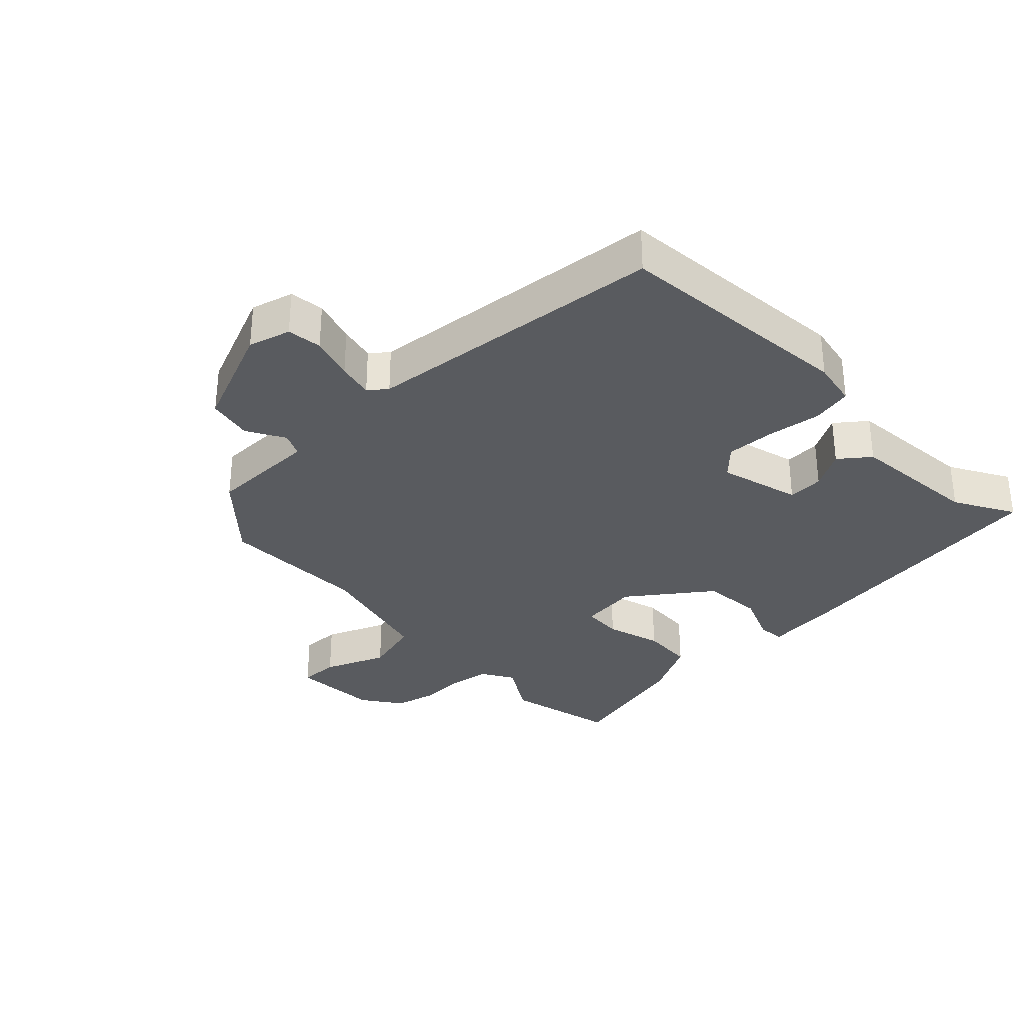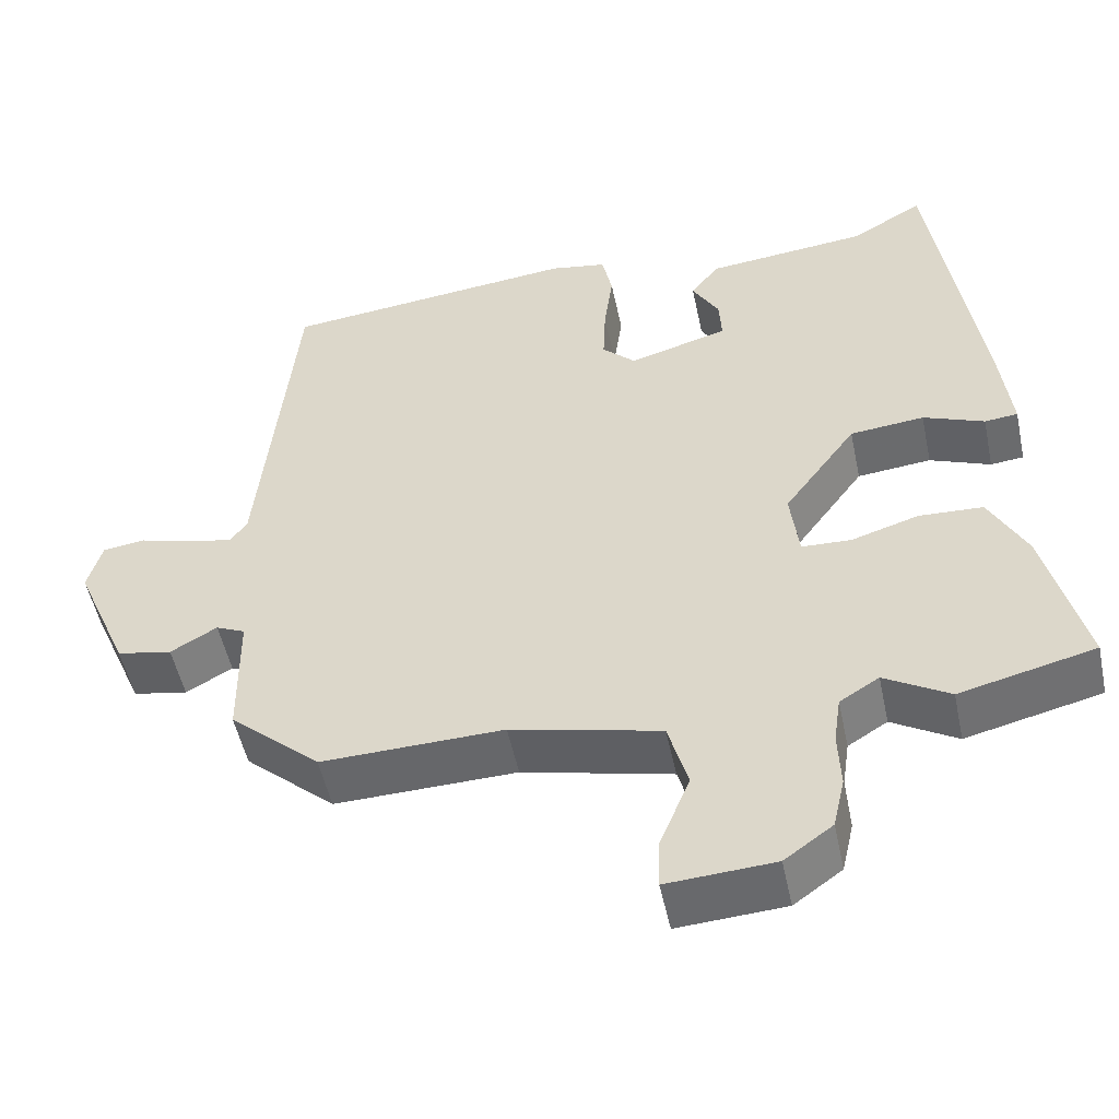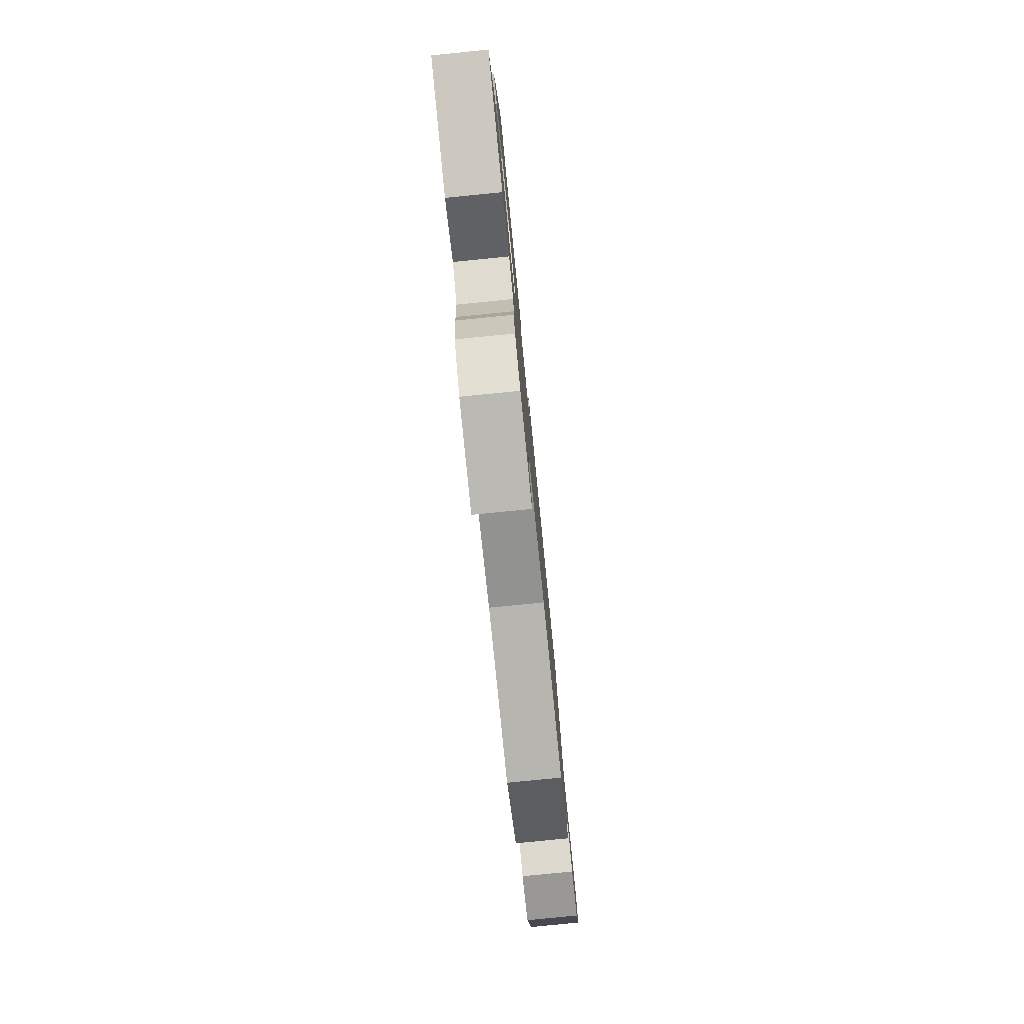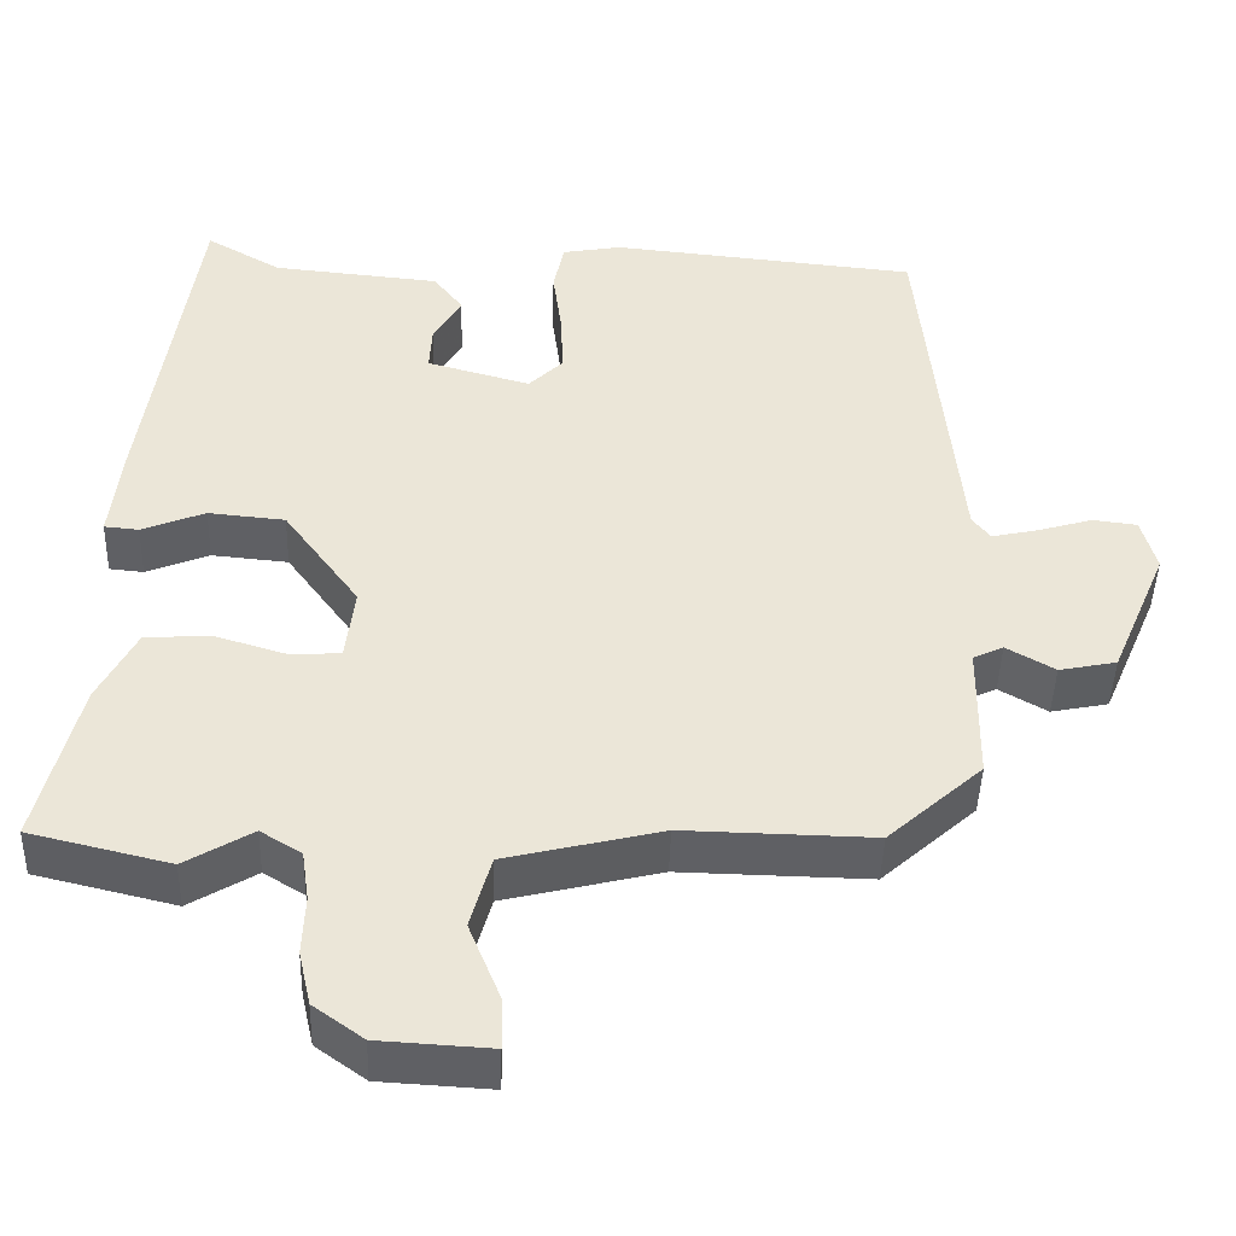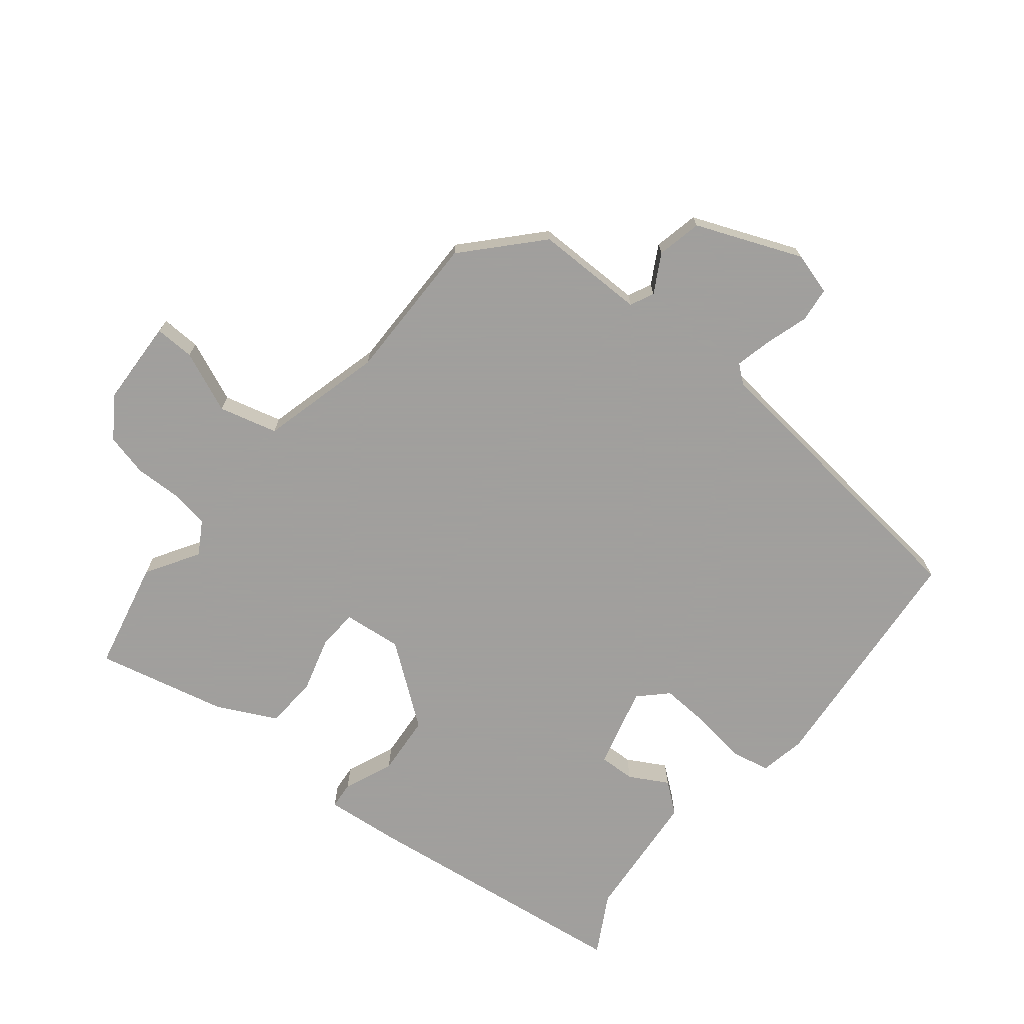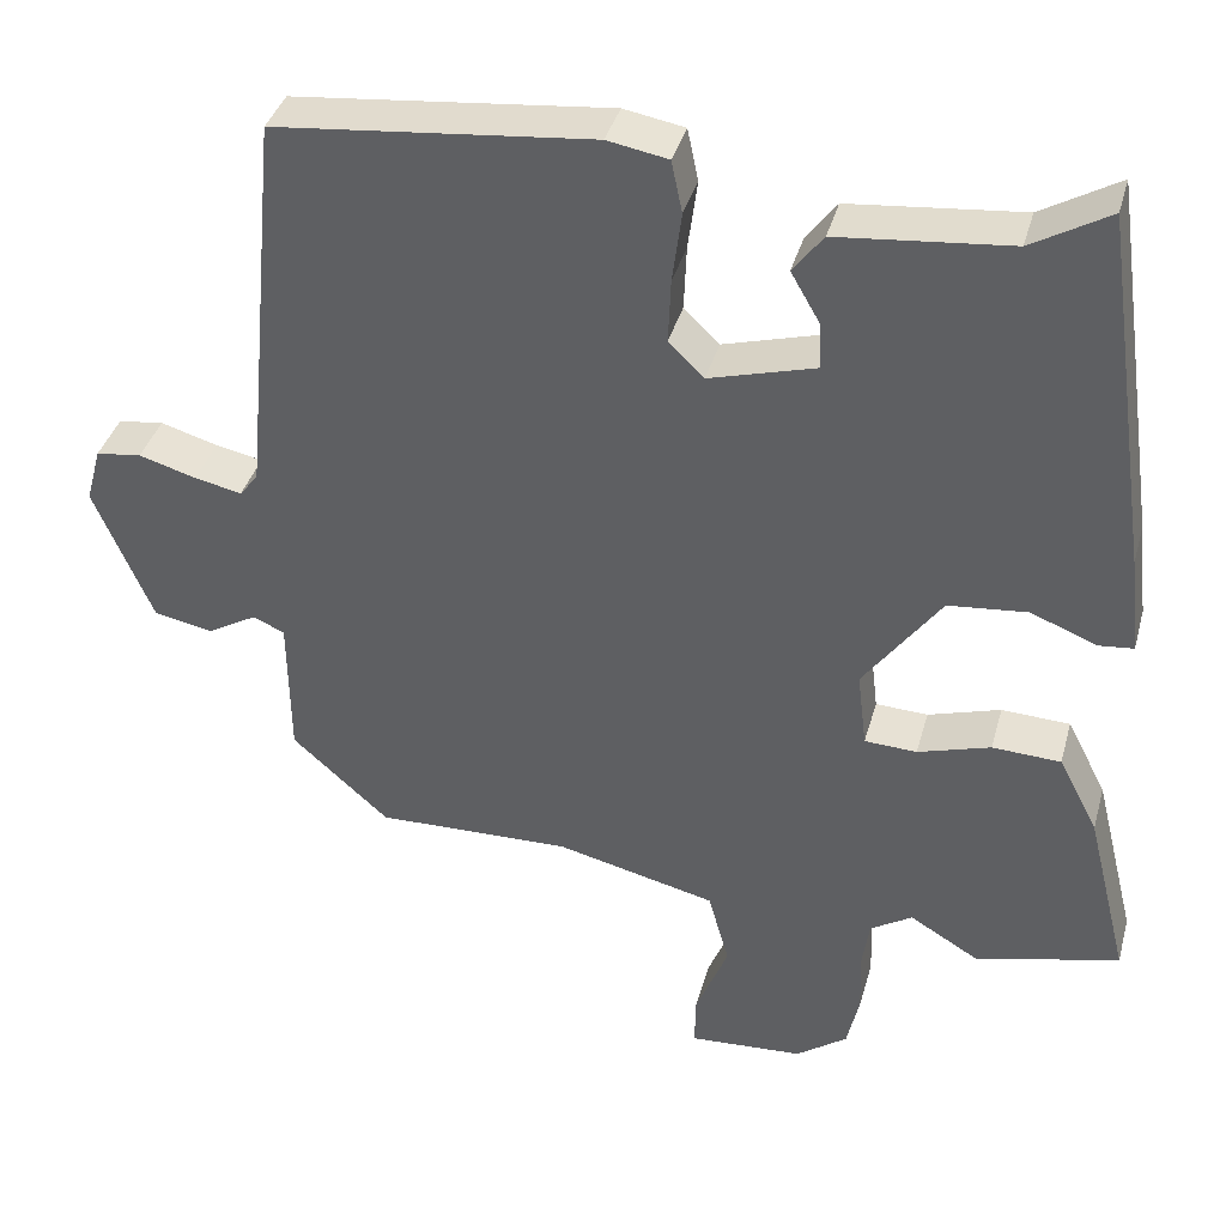
<metadata>
{"format":"obj","ext":"obj","renderer":"f3d","projection":"perspective","resolution":1024,"background":"white","views":[{"elev":-32.4,"azim":-46.5,"up":"+Y"},{"elev":-51.8,"azim":11.9,"up":"+Z"},{"elev":-79.7,"azim":95.7,"up":"+Z"},{"elev":-44.6,"azim":178.3,"up":"+Z"},{"elev":-71.5,"azim":-129.7,"up":"+Y"},{"elev":38.0,"azim":15.0,"up":"+Z"}]}
</metadata>
<code>
v -0.357 0.07 -0.468
v -0.472 0.07 -0.365
v -0.474 0.07 -0.195
v -0.511 0.07 -0.178
v -0.57 0.07 -0.212
v -0.64 0.07 -0.198
v -0.709 0.07 -0.035
v -0.691 0.07 0.031
v -0.637 0.07 0.038
v -0.569 0.07 0.018
v -0.513 0.07 0.006
v -0.491 0.07 0.034
v -0.446 0.07 0.501
v -0.07 0.07 0.539
v 0.002 0.07 0.526
v 0.015 0.07 0.464
v 0.004 0.07 0.38
v 0.001 0.07 0.304
v 0.043 0.07 0.263
v 0.169 0.07 0.298
v 0.166 0.07 0.354
v 0.132 0.07 0.413
v 0.168 0.07 0.46
v 0.372 0.07 0.48
v 0.464 0.07 0.533
v 0.525 0.07 0.106
v 0.538 0.07 -0.01
v 0.496 0.07 -0.014
v 0.419 0.07 0.017
v 0.325 0.07 0.008
v 0.233 0.07 -0.118
v 0.244 0.07 -0.209
v 0.306 0.07 -0.212
v 0.392 0.07 -0.186
v 0.473 0.07 -0.19
v 0.52 0.07 -0.281
v 0.57 0.07 -0.483
v 0.399 0.07 -0.524
v 0.317 0.07 -0.475
v 0.267 0.07 -0.506
v 0.258 0.07 -0.567
v 0.261 0.07 -0.639
v 0.246 0.07 -0.705
v 0.185 0.07 -0.749
v 0.049 0.07 -0.757
v 0.05 0.07 -0.695
v 0.089 0.07 -0.599
v 0.064 0.07 -0.509
v -0.126 0.07 -0.463
v -0.357 0 -0.468
v -0.472 0 -0.365
v -0.474 0 -0.195
v -0.511 0 -0.178
v -0.57 0 -0.212
v -0.64 0 -0.198
v -0.709 0 -0.035
v -0.691 0 0.031
v -0.637 0 0.038
v -0.569 0 0.018
v -0.513 0 0.006
v -0.491 0 0.034
v -0.446 0 0.501
v -0.07 0 0.539
v 0.002 0 0.526
v 0.015 0 0.464
v 0.004 0 0.38
v 0.001 0 0.304
v 0.043 0 0.263
v 0.169 0 0.298
v 0.166 0 0.354
v 0.132 0 0.413
v 0.168 0 0.46
v 0.372 0 0.48
v 0.464 0 0.533
v 0.525 0 0.106
v 0.538 0 -0.01
v 0.496 0 -0.014
v 0.419 0 0.017
v 0.325 0 0.008
v 0.233 0 -0.118
v 0.244 0 -0.209
v 0.306 0 -0.212
v 0.392 0 -0.186
v 0.473 0 -0.19
v 0.52 0 -0.281
v 0.57 0 -0.483
v 0.399 0 -0.524
v 0.317 0 -0.475
v 0.267 0 -0.506
v 0.258 0 -0.567
v 0.261 0 -0.639
v 0.246 0 -0.705
v 0.185 0 -0.749
v 0.049 0 -0.757
v 0.05 0 -0.695
v 0.089 0 -0.599
v 0.064 0 -0.509
v -0.126 0 -0.463
f 45 46 47
f 44 45 47
f 43 44 47
f 42 43 47
f 41 42 47
f 40 41 47 48
f 39 40 48 49
f 37 38 39
f 36 37 39
f 35 36 39
f 34 35 39
f 33 34 39
f 32 33 39 49
f 27 28 29
f 26 27 29
f 25 26 29
f 24 25 29
f 23 24 29
f 22 23 29
f 21 22 29
f 20 21 29 30
f 19 20 30 31
f 15 16 17
f 14 15 17
f 13 14 17
f 12 13 17
f 11 12 17 18
f 8 9 10
f 7 8 10
f 6 7 10
f 5 6 10
f 4 5 10
f 3 4 10 11
f 1 2 3
f 49 1 3
f 32 49 3
f 31 32 3
f 19 31 3
f 18 19 3
f 3 11 18
f 96 95 94
f 96 94 93
f 96 93 92
f 96 92 91
f 96 91 90
f 97 96 90 89
f 98 97 89 88
f 88 87 86
f 88 86 85
f 88 85 84
f 88 84 83
f 88 83 82
f 98 88 82 81
f 78 77 76
f 78 76 75
f 78 75 74
f 78 74 73
f 78 73 72
f 78 72 71
f 78 71 70
f 79 78 70 69
f 80 79 69 68
f 66 65 64
f 66 64 63
f 66 63 62
f 66 62 61
f 67 66 61 60
f 59 58 57
f 59 57 56
f 59 56 55
f 59 55 54
f 59 54 53
f 60 59 53 52
f 52 51 50
f 52 50 98
f 52 98 81
f 52 81 80
f 52 80 68
f 52 68 67
f 67 60 52
f 1 50 51 2
f 2 51 52 3
f 3 52 53 4
f 4 53 54 5
f 5 54 55 6
f 6 55 56 7
f 7 56 57 8
f 8 57 58 9
f 9 58 59 10
f 10 59 60 11
f 11 60 61 12
f 12 61 62 13
f 13 62 63 14
f 14 63 64 15
f 15 64 65 16
f 16 65 66 17
f 17 66 67 18
f 18 67 68 19
f 19 68 69 20
f 20 69 70 21
f 21 70 71 22
f 22 71 72 23
f 23 72 73 24
f 24 73 74 25
f 25 74 75 26
f 26 75 76 27
f 27 76 77 28
f 28 77 78 29
f 29 78 79 30
f 30 79 80 31
f 31 80 81 32
f 32 81 82 33
f 33 82 83 34
f 34 83 84 35
f 35 84 85 36
f 36 85 86 37
f 37 86 87 38
f 38 87 88 39
f 39 88 89 40
f 40 89 90 41
f 41 90 91 42
f 42 91 92 43
f 43 92 93 44
f 44 93 94 45
f 45 94 95 46
f 46 95 96 47
f 47 96 97 48
f 48 97 98 49
f 49 98 50 1

</code>
